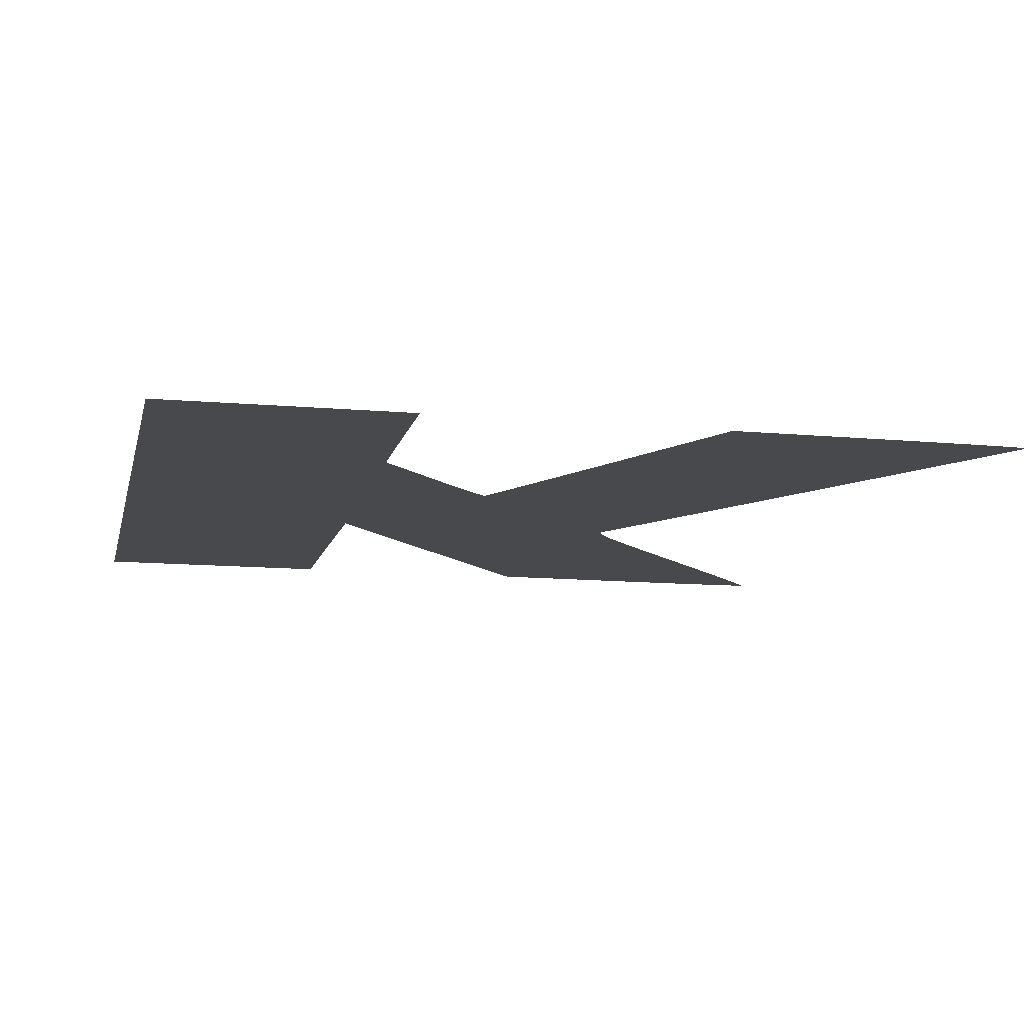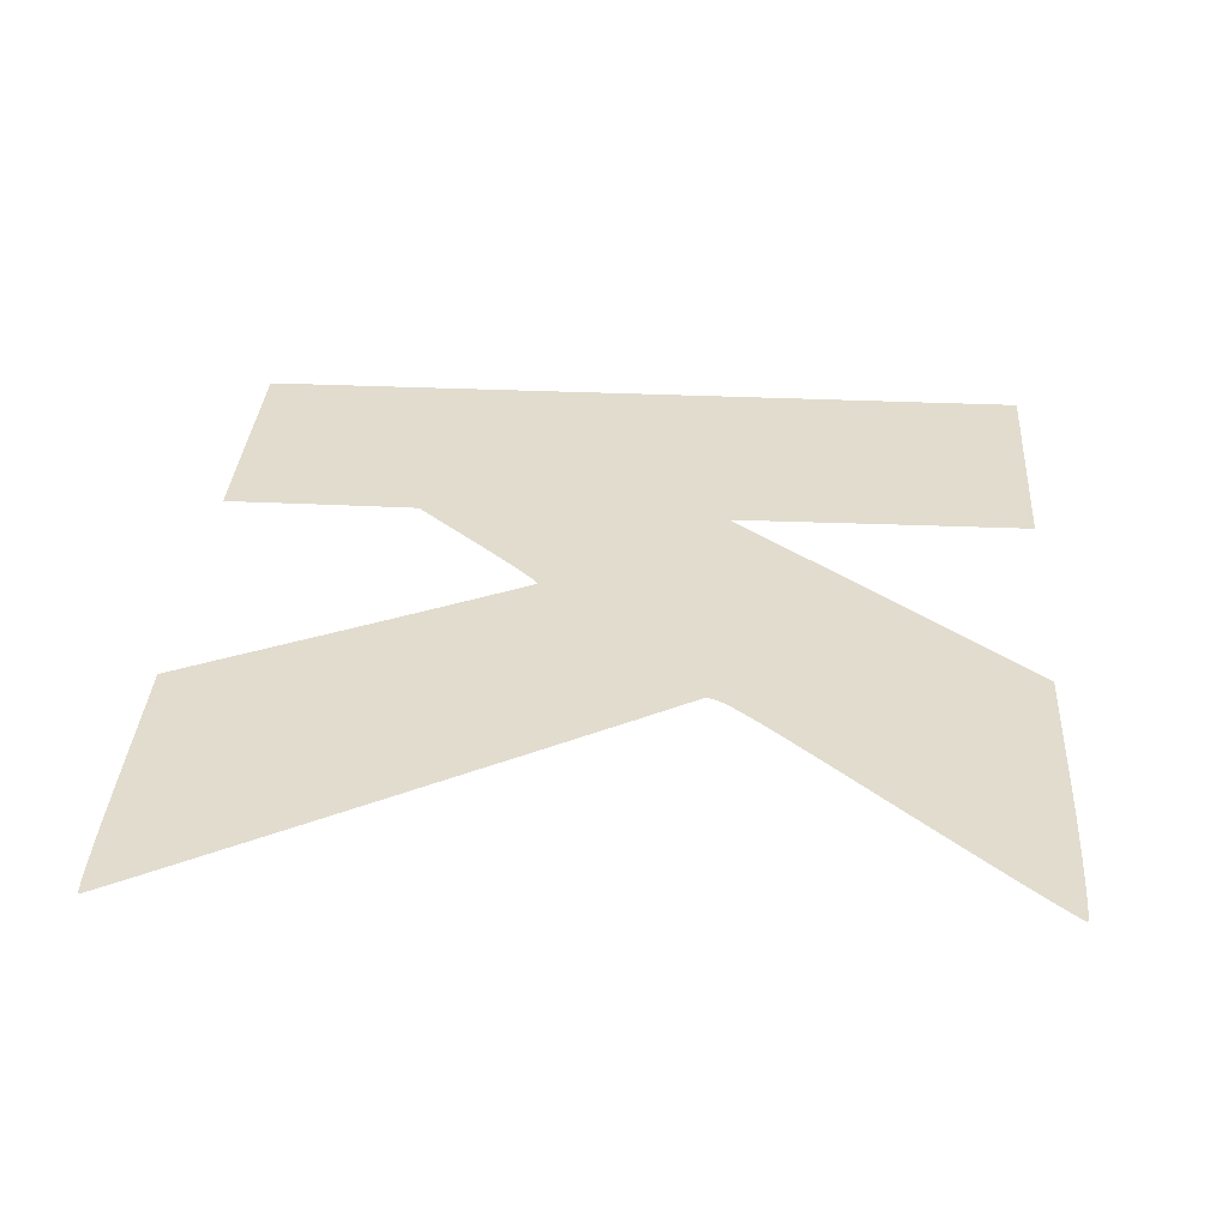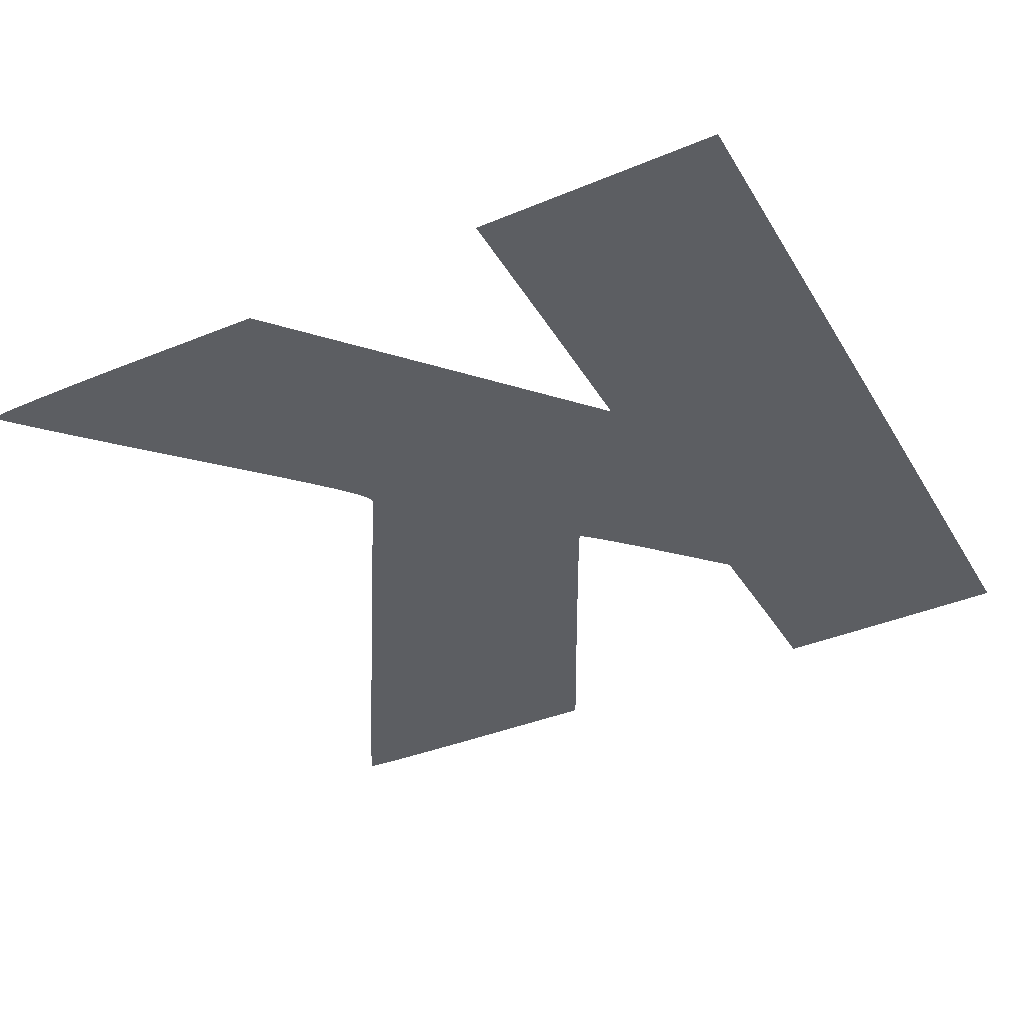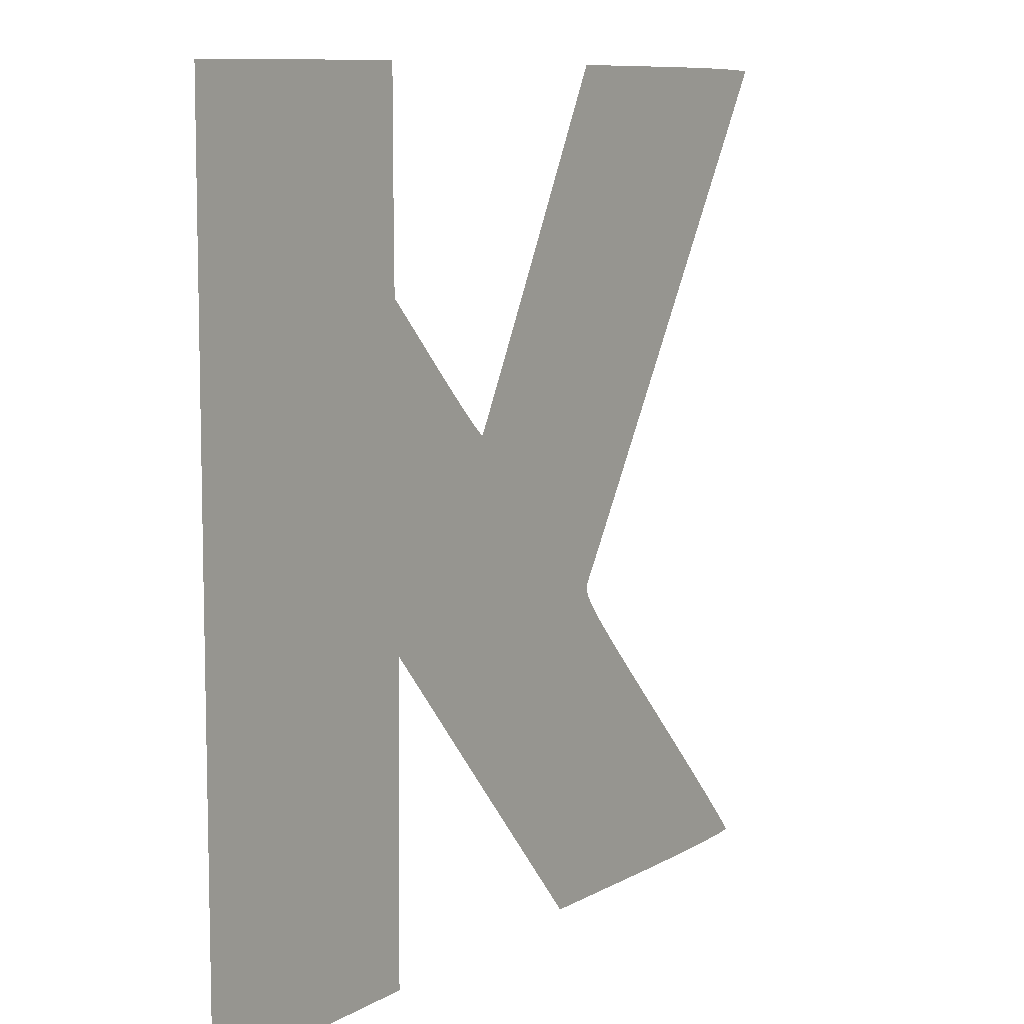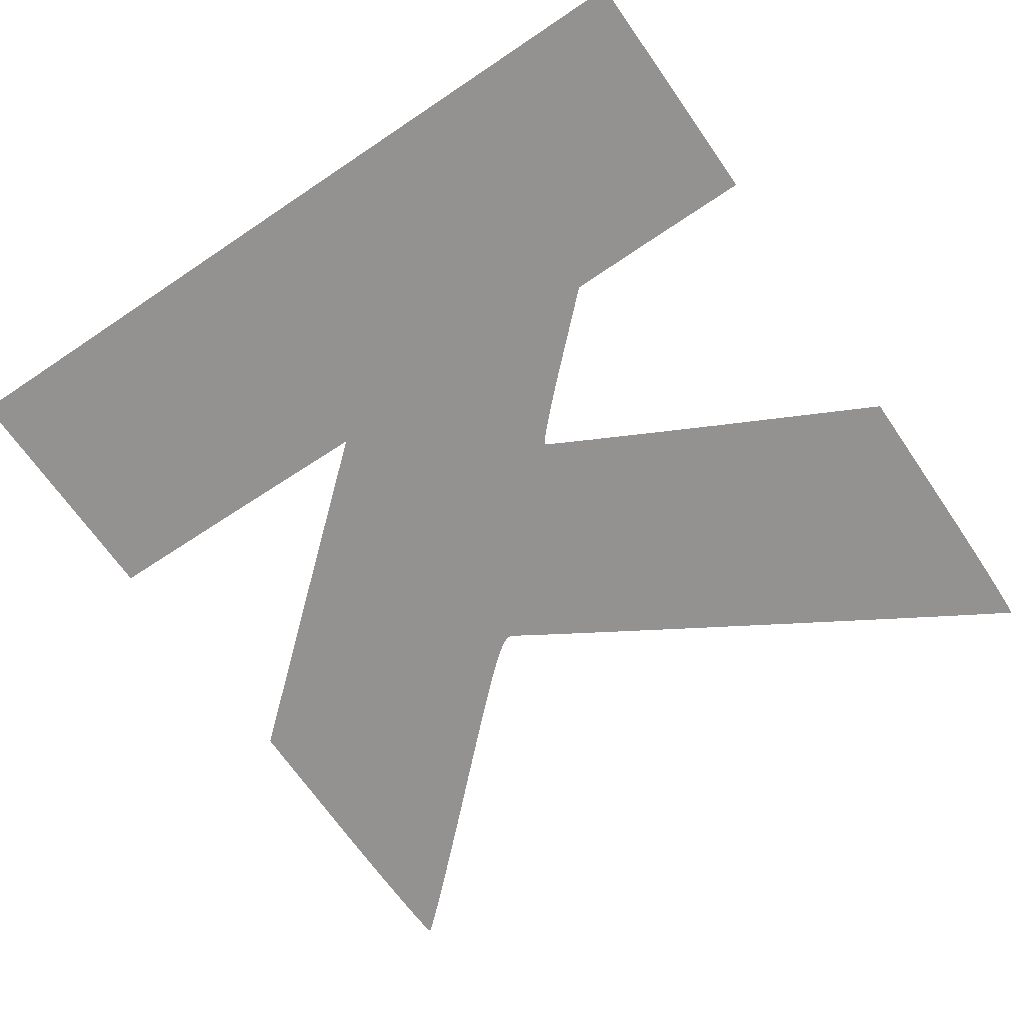
<metadata>
{"format":"obj","ext":"obj","renderer":"f3d","projection":"perspective","resolution":1024,"background":"white","views":[{"elev":-12.0,"azim":-12.6,"up":"+Y"},{"elev":34.1,"azim":93.7,"up":"+Y"},{"elev":-37.8,"azim":-152.0,"up":"+Y"},{"elev":9.3,"azim":-55.7,"up":"+Z"},{"elev":-66.5,"azim":-55.7,"up":"+Y"}]}
</metadata>
<code>
o K
v -0.008687 0 -3.8e-05
v -0.00616 0 -0.008275
v -0.008712 0 -0.008275
v -0.003609 0 -0.008275
v -0.003584 0 -0.005201
v 0.005465 0 -0.008252
v 0.006307 0 -0.008252
v 0.005897 0 -0.008253
v 0.00669 0 -0.008249
v 0.005016 0 -0.008249
v 0.007044 0 -0.008247
v 0.00495 0 -0.008249
v 0.00477 0 -0.008247
v 0.004496 0 -0.008244
v 0.007363 0 -0.008241
v 0.004154 0 -0.00824
v 0.007645 0 -0.008236
v 0.003766 0 -0.008236
v 0.007884 0 -0.008229
v 0.003354 0 -0.00823
v 0.002943 0 -0.008226
v 0.008077 0 -0.00822
v 0.002554 0 -0.008222
v 0.002212 0 -0.008218
v 0.00822 0 -0.00821
v 0.001939 0 -0.008214
v 0.001758 0 -0.008213
v 0.001693 0 -0.008213
v -0.000933 0 -0.005164
v 0.008308 0 -0.008199
v 0.008339 0 -0.008187
v 0.008312 0 -0.008144
v 0.008233 0 -0.00805
v 0.008107 0 -0.007906
v 0.007937 0 -0.007717
v 0.007726 0 -0.007488
v 0.007478 0 -0.007221
v 0.007197 0 -0.006921
v 0.006886 0 -0.006592
v 0.006548 0 -0.006237
v 0.006188 0 -0.005859
v 0.005809 0 -0.005463
v 0.005414 0 -0.005052
v -0.003547 0 -0.002116
v 0.004782 0 -0.004393
v 0.004248 0 -0.003835
v 0.003806 0 -0.003368
v 0.003448 0 -0.002983
v 0.003165 0 -0.002672
v 0.00295 0 -0.002424
v 0.002795 0 -0.00223
v 0.002693 0 -0.002081
v 0.002635 0 -0.001969
v 0.002614 0 -0.001883
v 0.002622 0 -0.001815
v 0.002651 0 -0.001755
v 0.002885 0 -0.001382
v 0.00329 0 -0.000726
v 0.003829 -0 0.000153
v -0.008649 -0 0.008213
v -0.001079 -0 0.001638
v -0.001017 -0 0.001587
v -0.000976 -0 0.001559
v -0.000958 -0 0.001555
v 0.004466 -0 0.001194
v 0.005164 -0 0.002339
v -0.000934 -0 0.001595
v -0.00088 -0 0.001692
v -0.00116 -0 0.001711
v -0.000799 -0 0.001842
v -0.001259 -0 0.001804
v -0.001374 -0 0.001914
v -0.000694 -0 0.002043
v -0.001502 -0 0.002041
v -0.001644 -0 0.002183
v -0.000565 -0 0.002288
v -0.001796 -0 0.002337
v -0.000415 -0 0.002575
v -0.001958 -0 0.002503
v 0.005887 -0 0.003527
v -0.002127 -0 0.002678
v -0.000247 -0 0.0029
v -0.002302 -0 0.002862
v -0.003597 -0 0.00423
v -6.1e-05 -0 0.003257
v 0.000139 -0 0.003644
v 0.006598 -0 0.004699
v 0.000352 -0 0.004056
v 0.000576 -0 0.00449
v -0.003609 -0 0.006258
v 0.000809 -0 0.004941
v 0.007262 -0 0.005795
v 0.000843 -0 0.005005
v 0.000935 -0 0.005187
v 0.001076 -0 0.005462
v 0.001251 -0 0.005805
v 0.007842 -0 0.006753
v 0.00145 -0 0.006194
v 0.001662 -0 0.006607
v -0.003609 -0 0.008275
v 0.001873 -0 0.007021
v 0.008301 -0 0.007515
v 0.002072 -0 0.00741
v 0.002248 -0 0.007753
v 0.008603 -0 0.008023
v 0.002388 -0 0.008027
v 0.008712 -0 0.008213
v 0.002481 -0 0.008209
v 0.002514 -0 0.008275
v -0.006123 -0 0.008249
v 0.008684 -0 0.008221
v 0.008601 -0 0.00823
v 0.008468 -0 0.008237
v 0.008287 -0 0.008245
v 0.008064 -0 0.008252
v 0.007802 -0 0.008257
v 0.007504 -0 0.008263
v 0.007174 -0 0.008267
v 0.006817 -0 0.008271
v 0.006435 -0 0.008272
v 0.006032 -0 0.008275
v 0.005613 -0 0.008275
f 1 2 3
f 1 4 2
f 1 5 4
f 6 7 8
f 6 9 7
f 10 9 6
f 10 11 9
f 12 11 10
f 13 11 12
f 14 11 13
f 14 15 11
f 16 15 14
f 16 17 15
f 18 17 16
f 18 19 17
f 20 19 18
f 21 19 20
f 21 22 19
f 23 22 21
f 24 22 23
f 24 25 22
f 26 25 24
f 27 25 26
f 28 25 27
f 29 25 28
f 29 30 25
f 29 31 30
f 29 32 31
f 29 33 32
f 29 34 33
f 29 35 34
f 29 36 35
f 29 37 36
f 29 38 37
f 29 39 38
f 29 40 39
f 29 41 40
f 29 42 41
f 29 43 42
f 1 44 5
f 44 43 29
f 44 45 43
f 44 46 45
f 44 47 46
f 44 48 47
f 44 49 48
f 44 50 49
f 44 51 50
f 44 52 51
f 1 52 44
f 1 53 52
f 1 54 53
f 1 55 54
f 1 56 55
f 1 57 56
f 1 58 57
f 1 59 58
f 60 61 1
f 61 62 1
f 62 63 1
f 63 59 1
f 63 64 59
f 64 65 59
f 64 66 65
f 67 66 64
f 68 66 67
f 60 69 61
f 70 66 68
f 60 71 69
f 60 72 71
f 73 66 70
f 60 74 72
f 60 75 74
f 76 66 73
f 60 77 75
f 78 66 76
f 60 79 77
f 78 80 66
f 60 81 79
f 82 80 78
f 60 83 81
f 60 84 83
f 85 80 82
f 86 80 85
f 86 87 80
f 88 87 86
f 89 87 88
f 60 90 84
f 91 87 89
f 91 92 87
f 93 92 91
f 94 92 93
f 95 92 94
f 96 92 95
f 96 97 92
f 98 97 96
f 99 97 98
f 60 100 90
f 101 97 99
f 101 102 97
f 103 102 101
f 104 102 103
f 104 105 102
f 106 105 104
f 106 107 105
f 108 107 106
f 109 107 108
f 110 100 60
f 109 111 107
f 109 112 111
f 109 113 112
f 109 114 113
f 109 115 114
f 109 116 115
f 109 117 116
f 109 118 117
f 109 119 118
f 109 120 119
f 109 121 120
f 109 122 121

</code>
